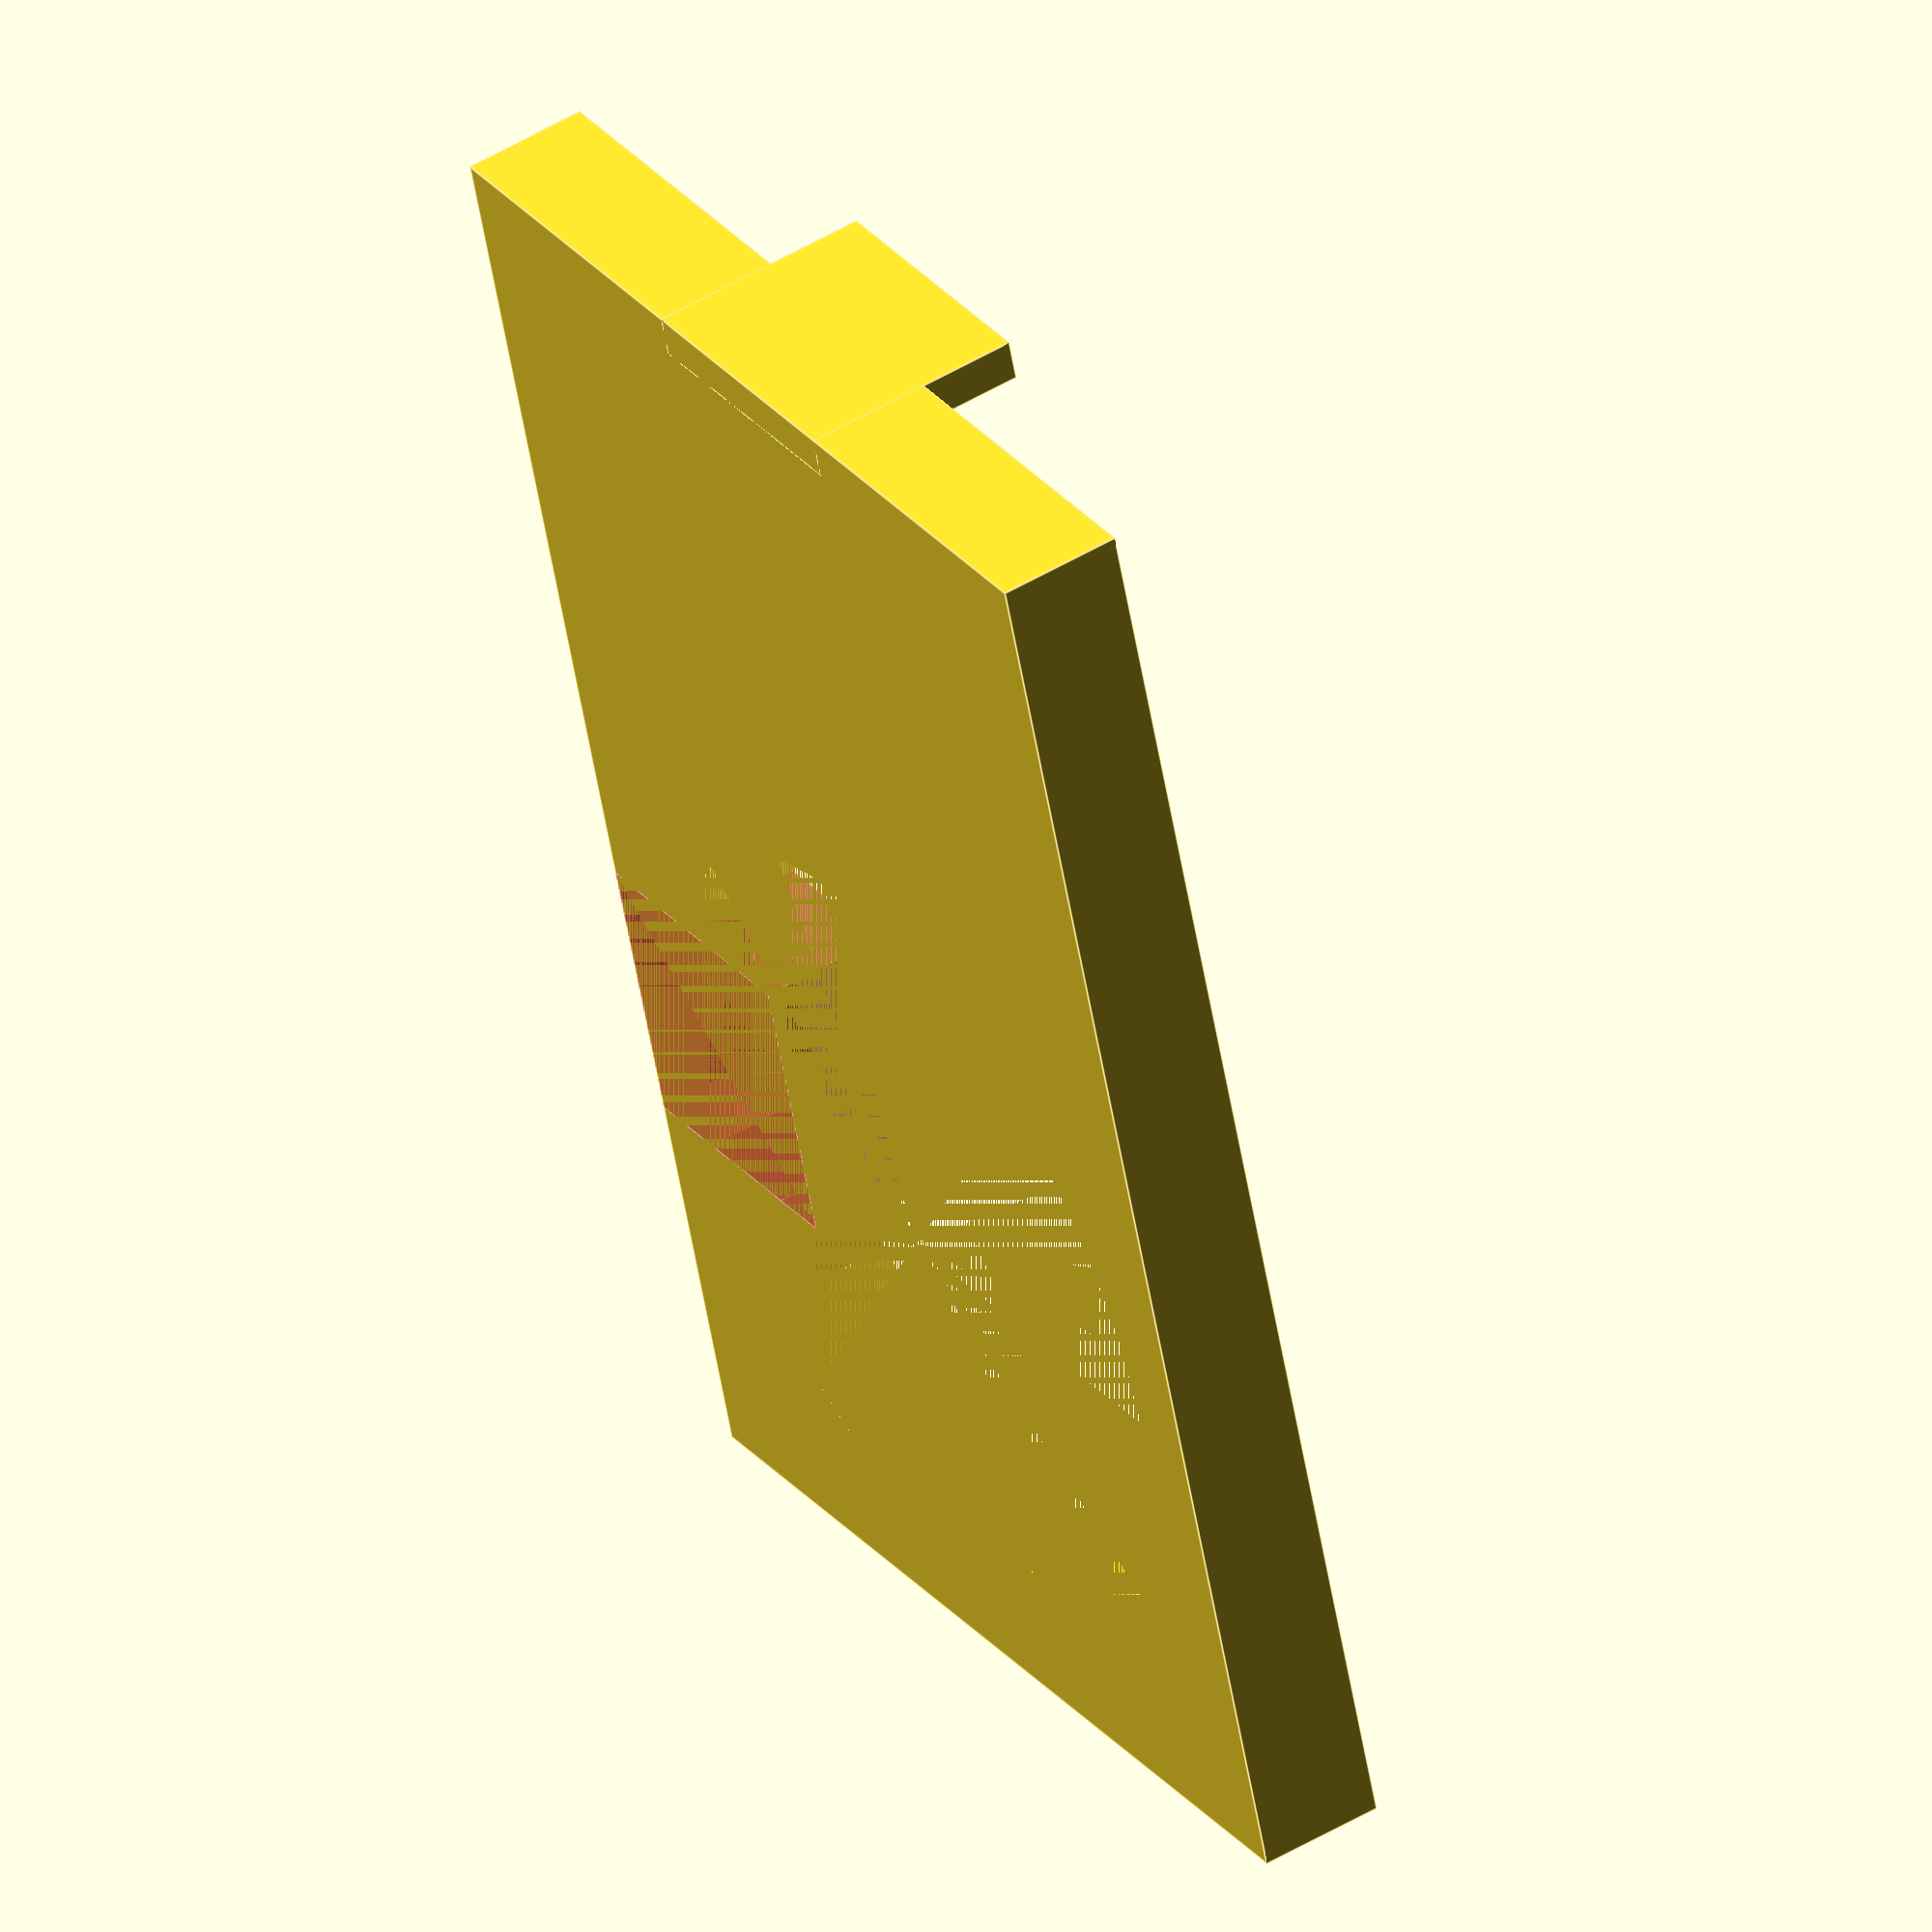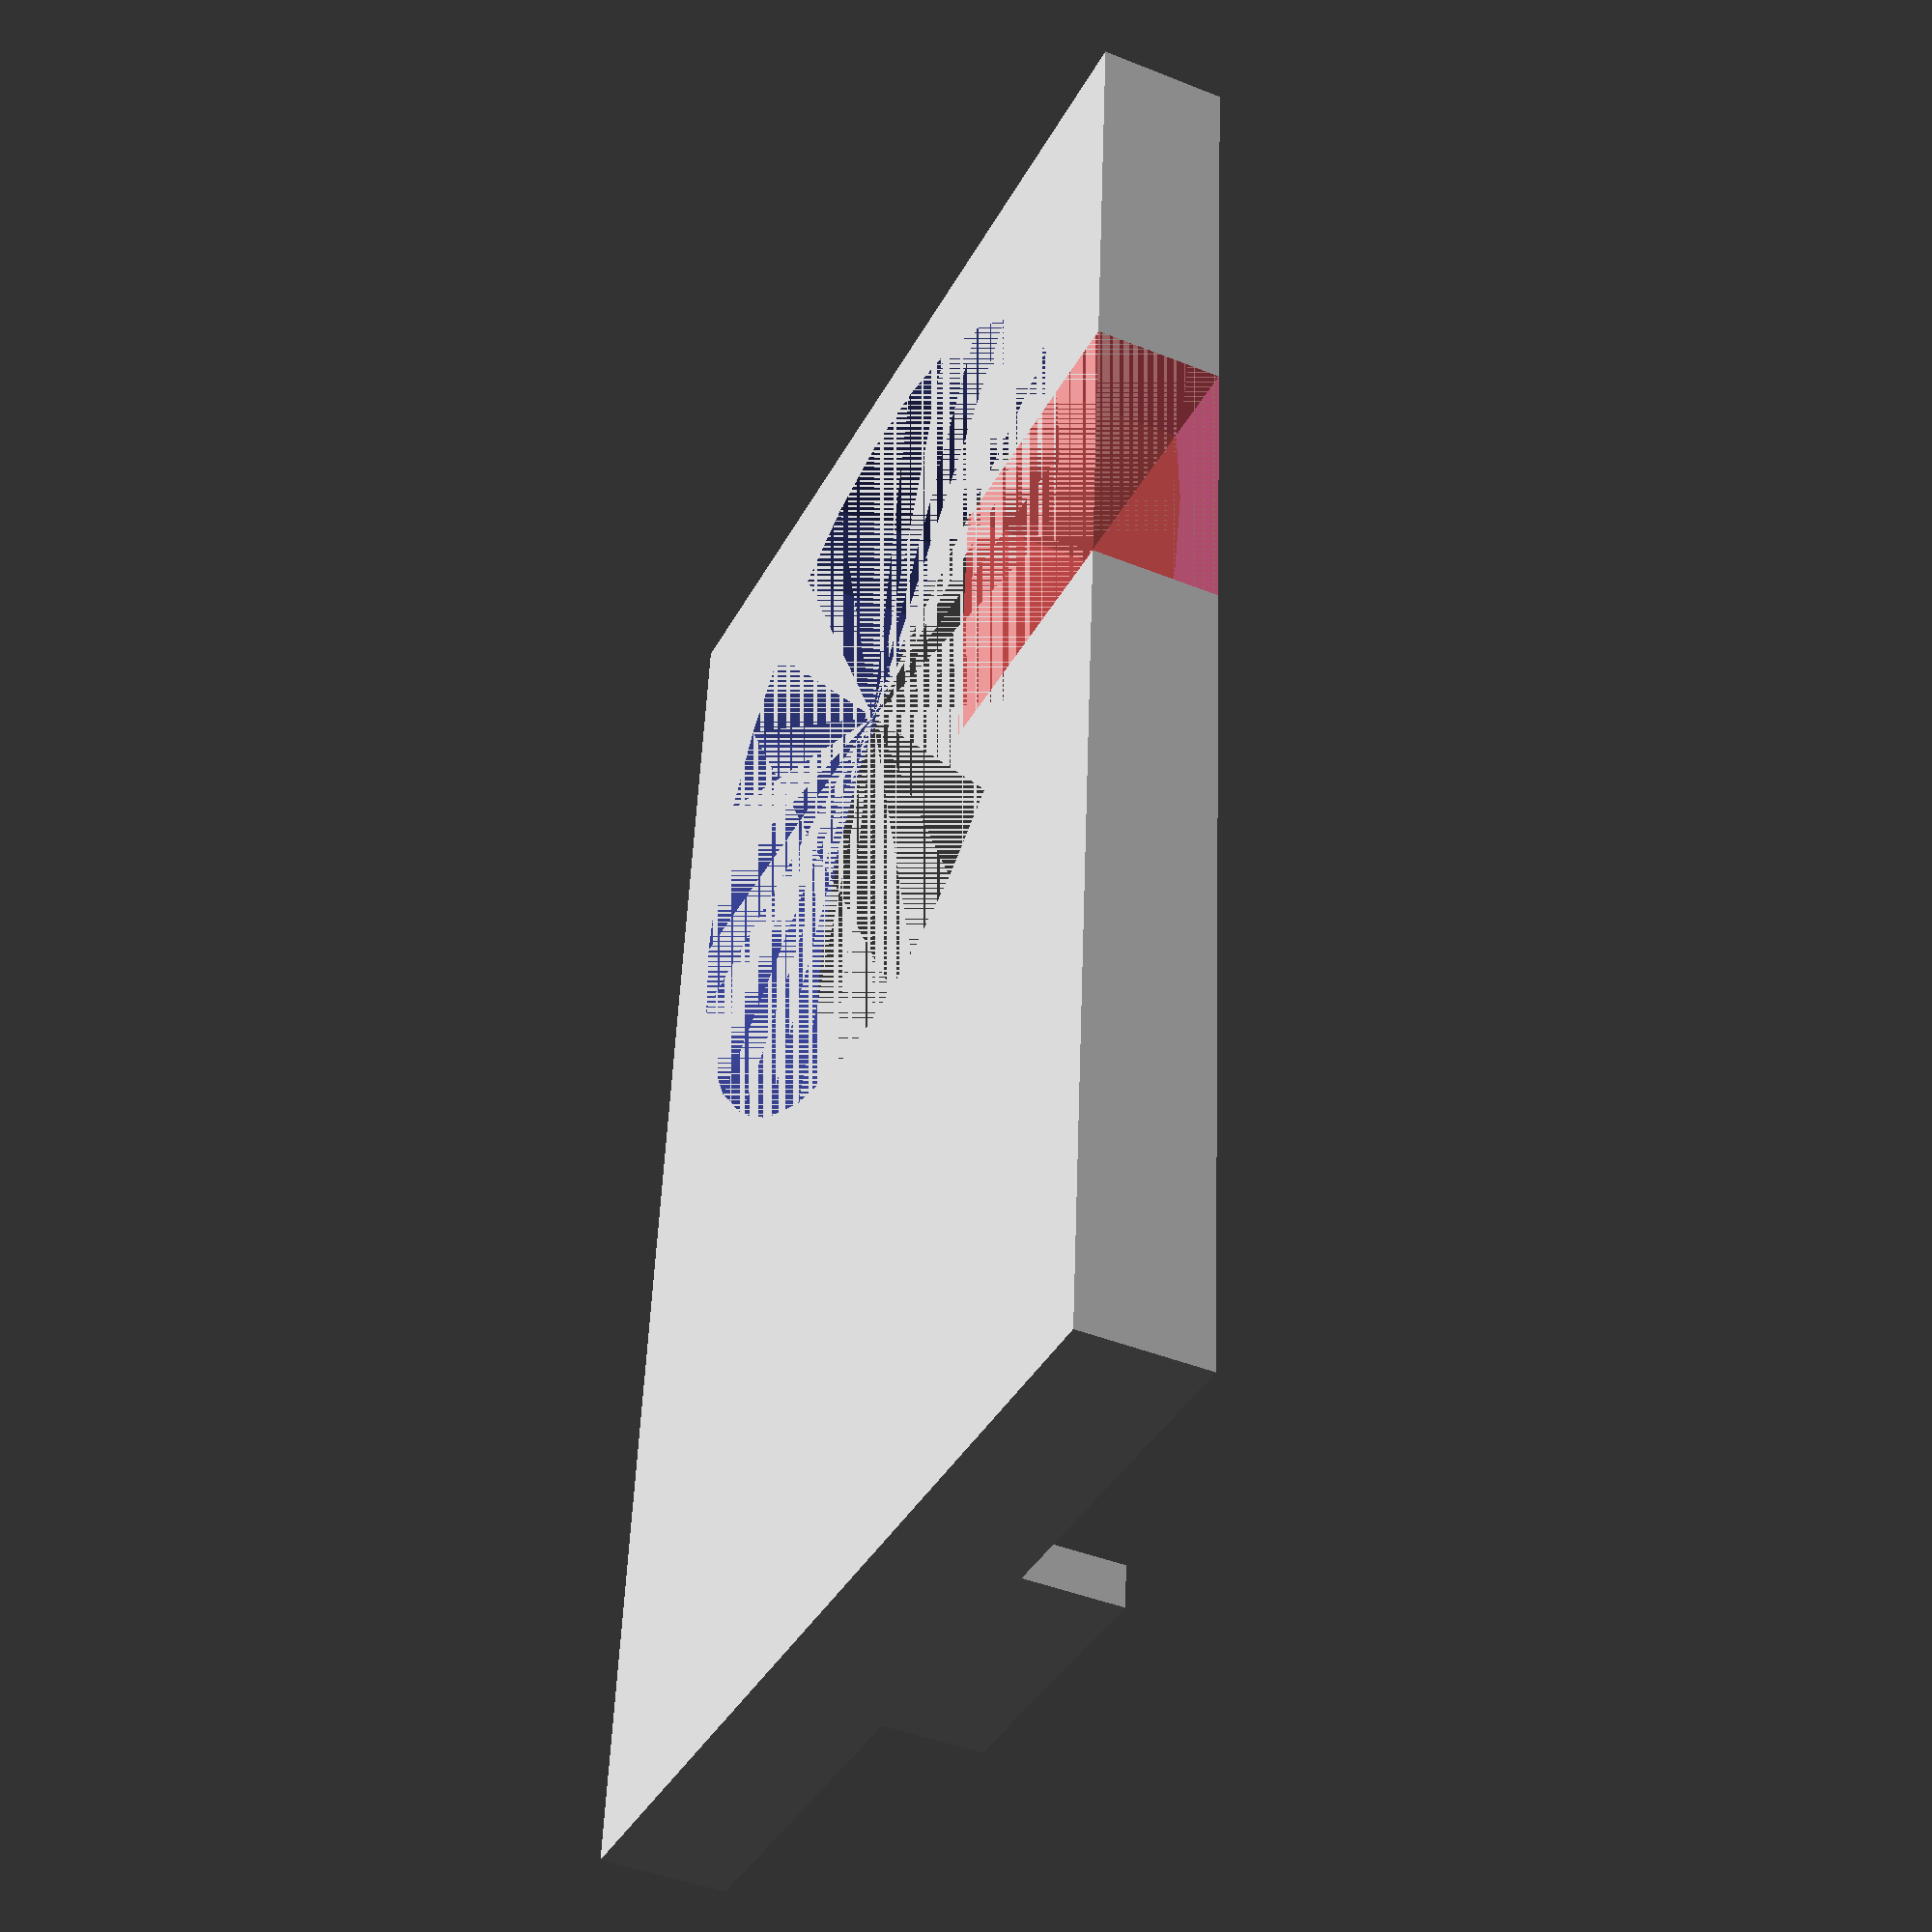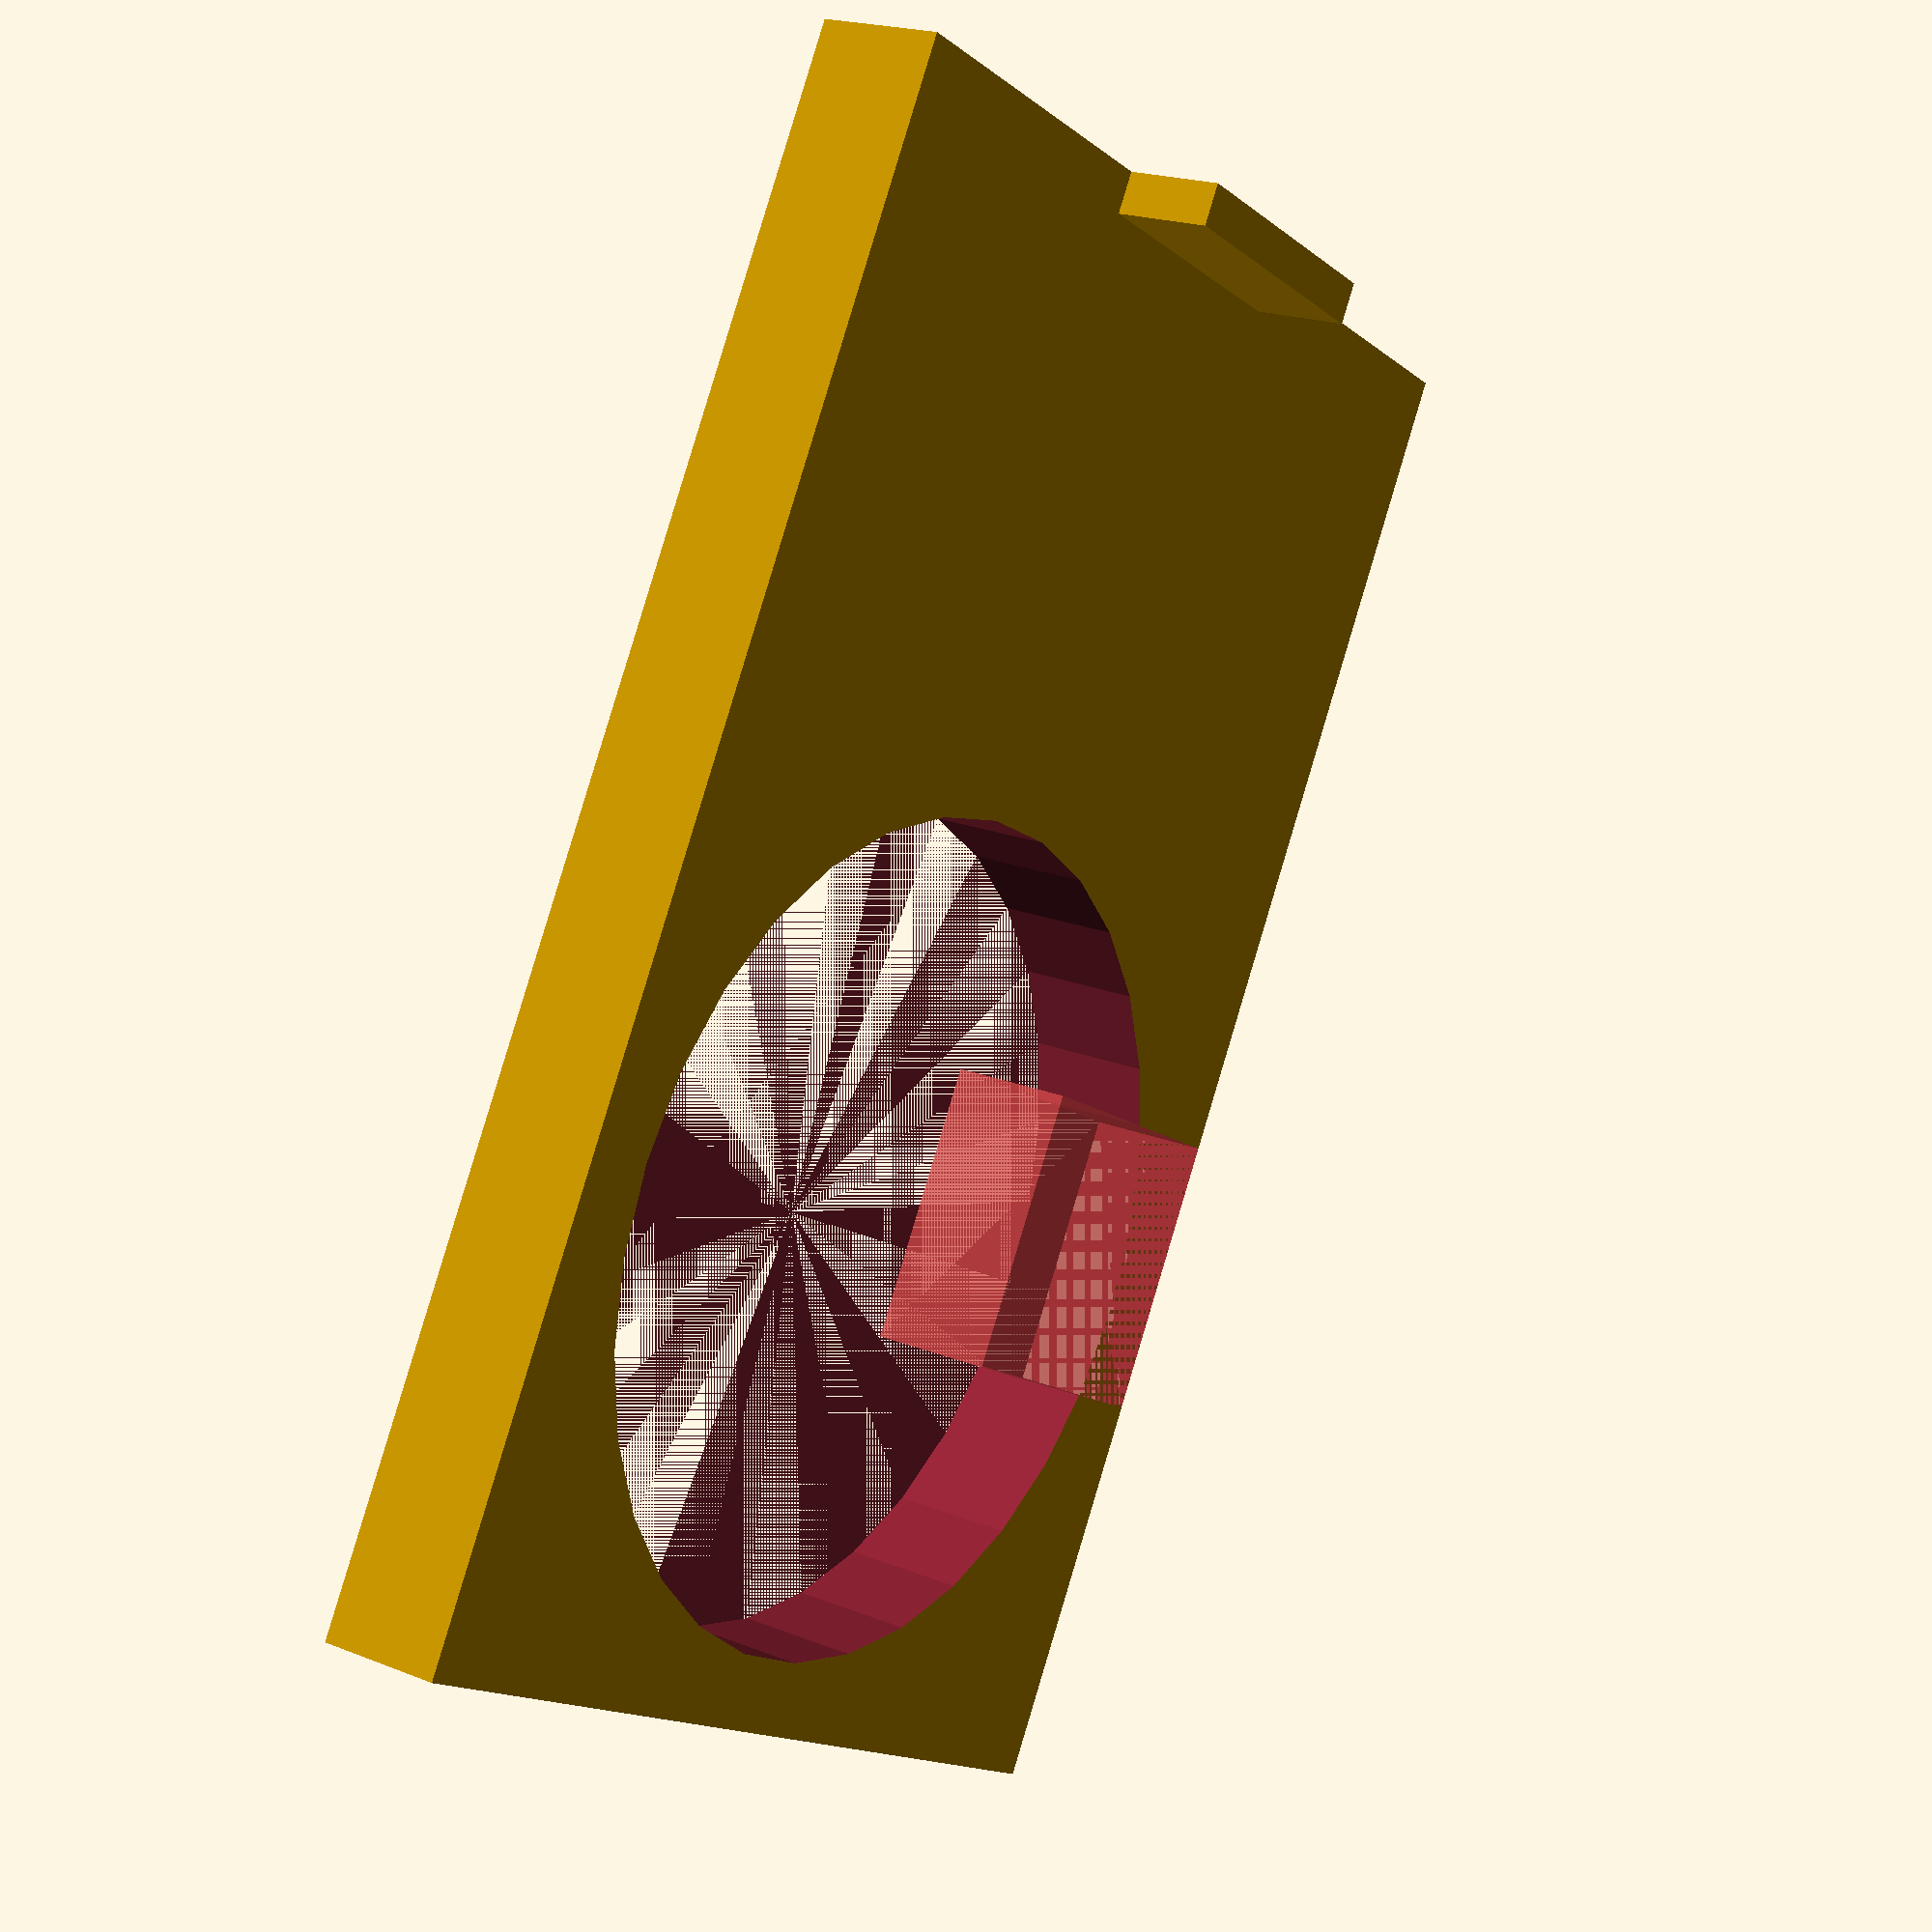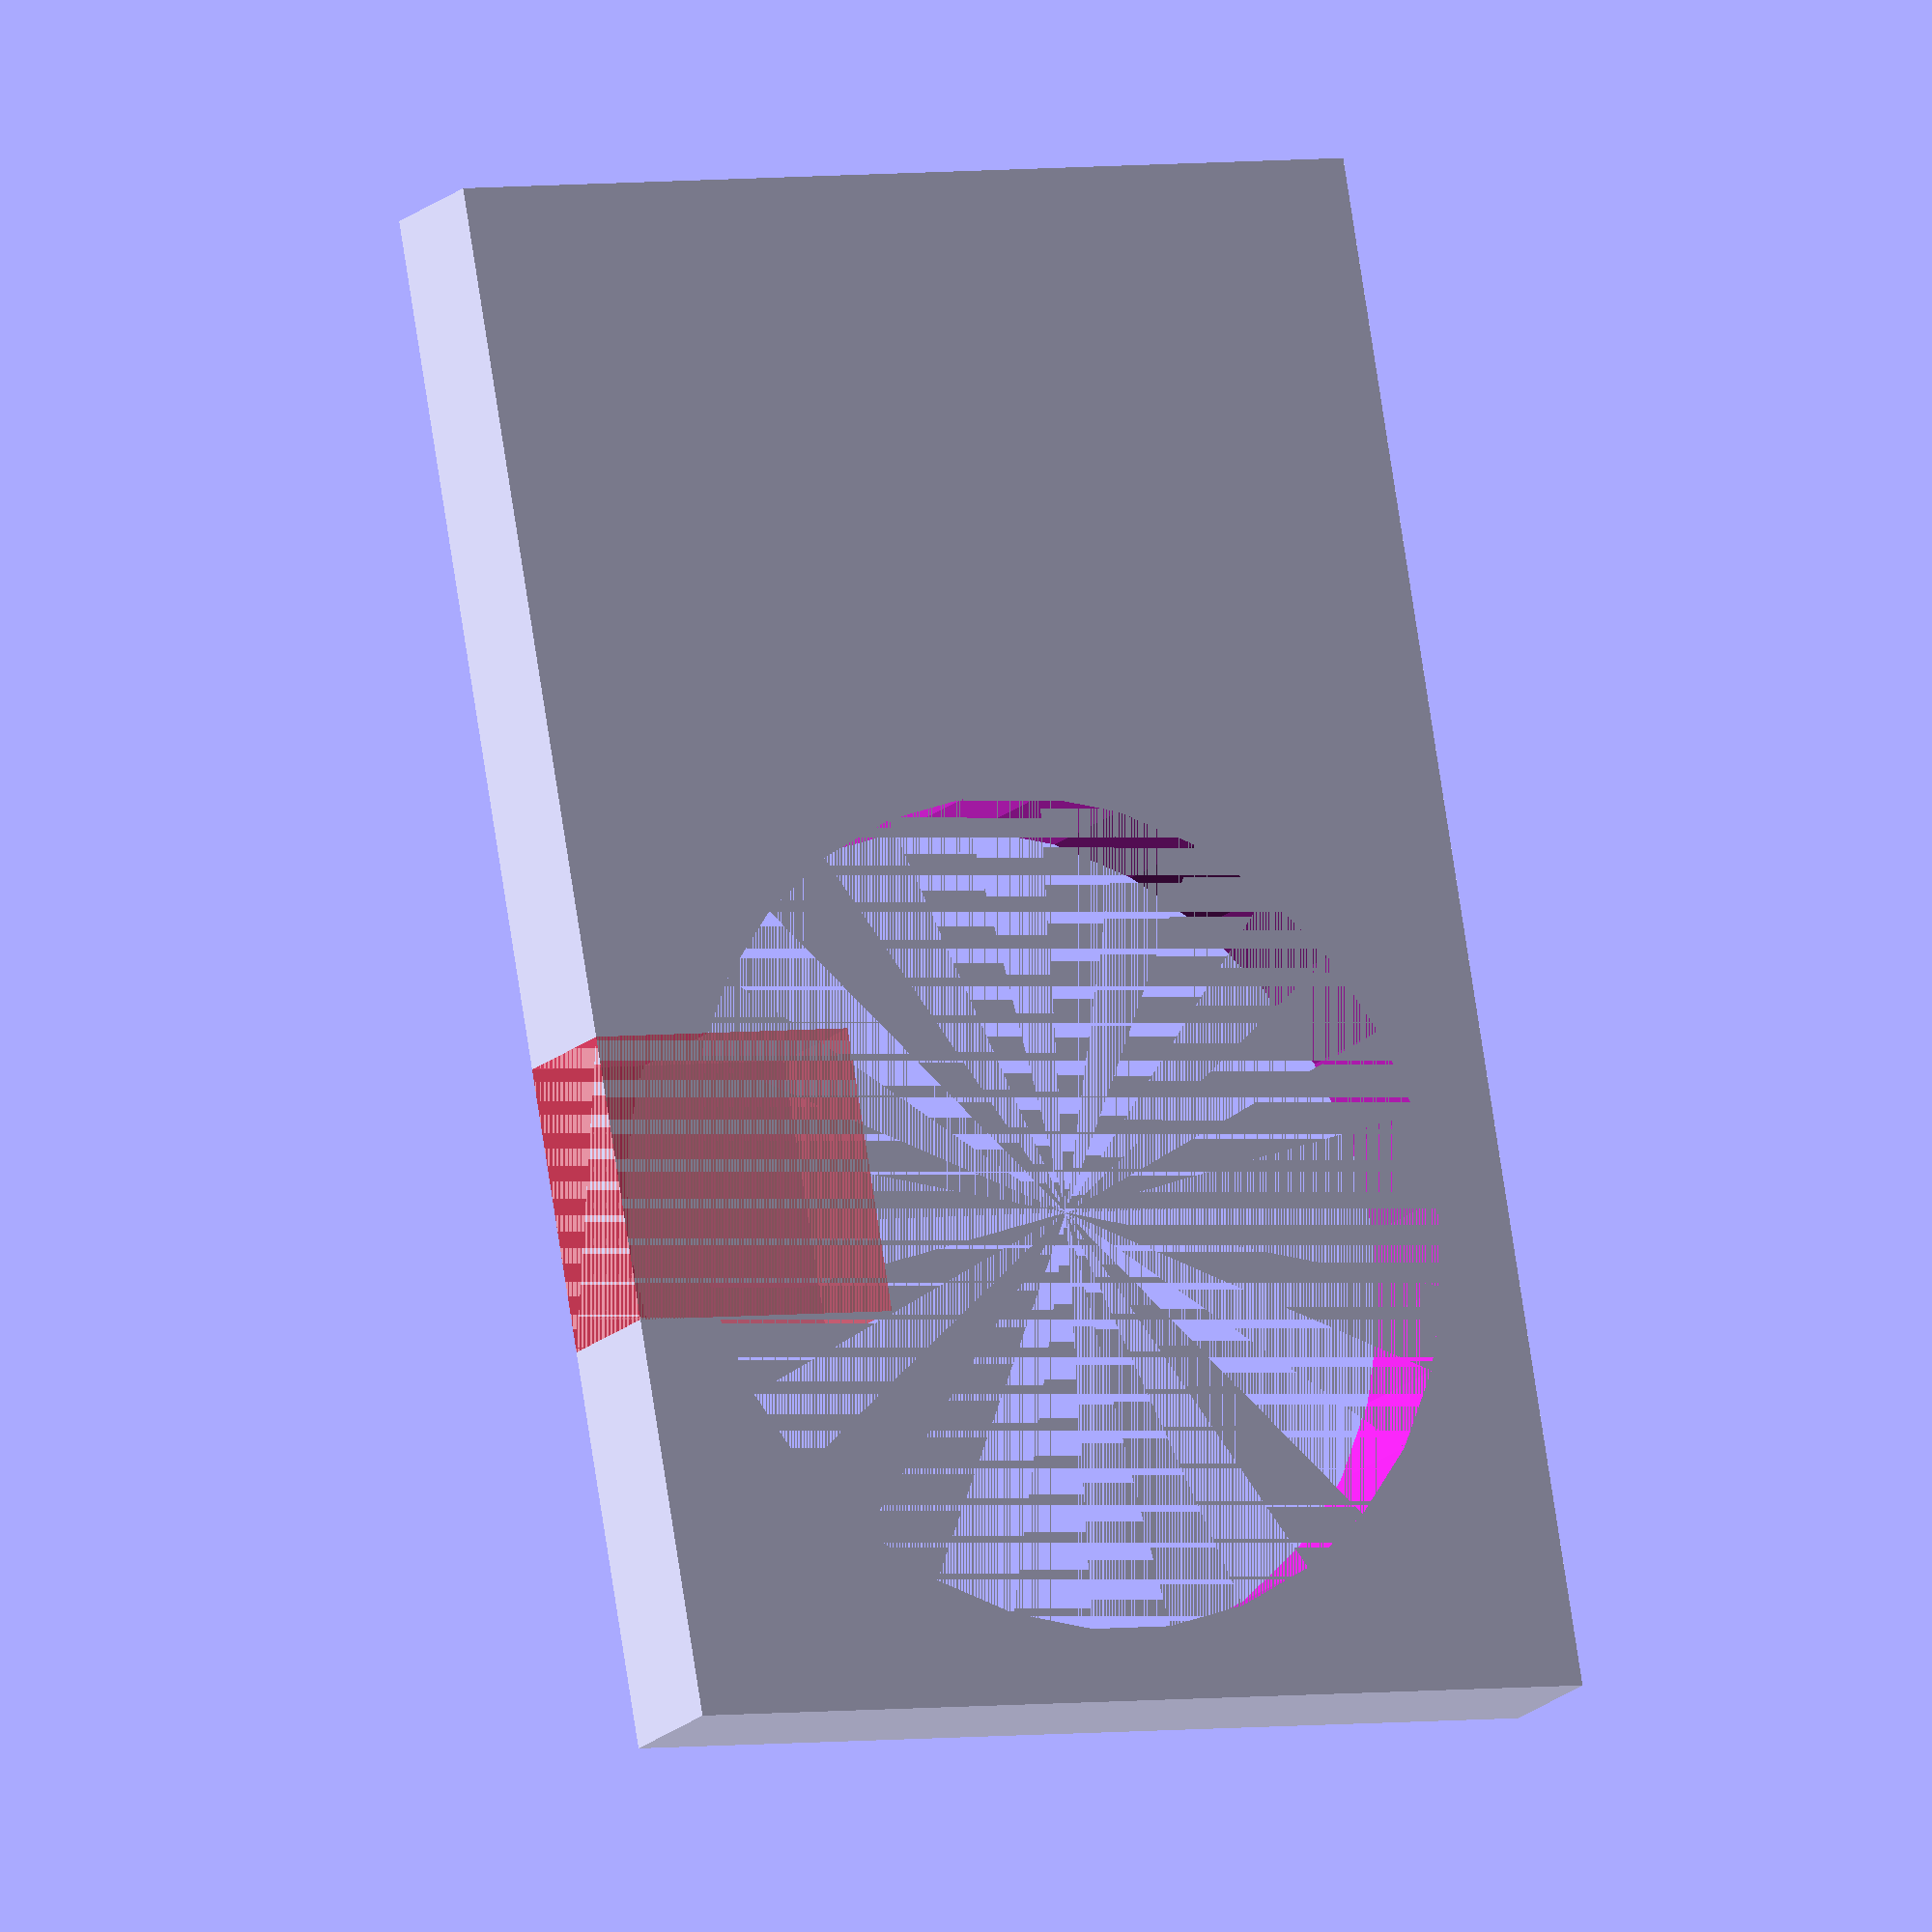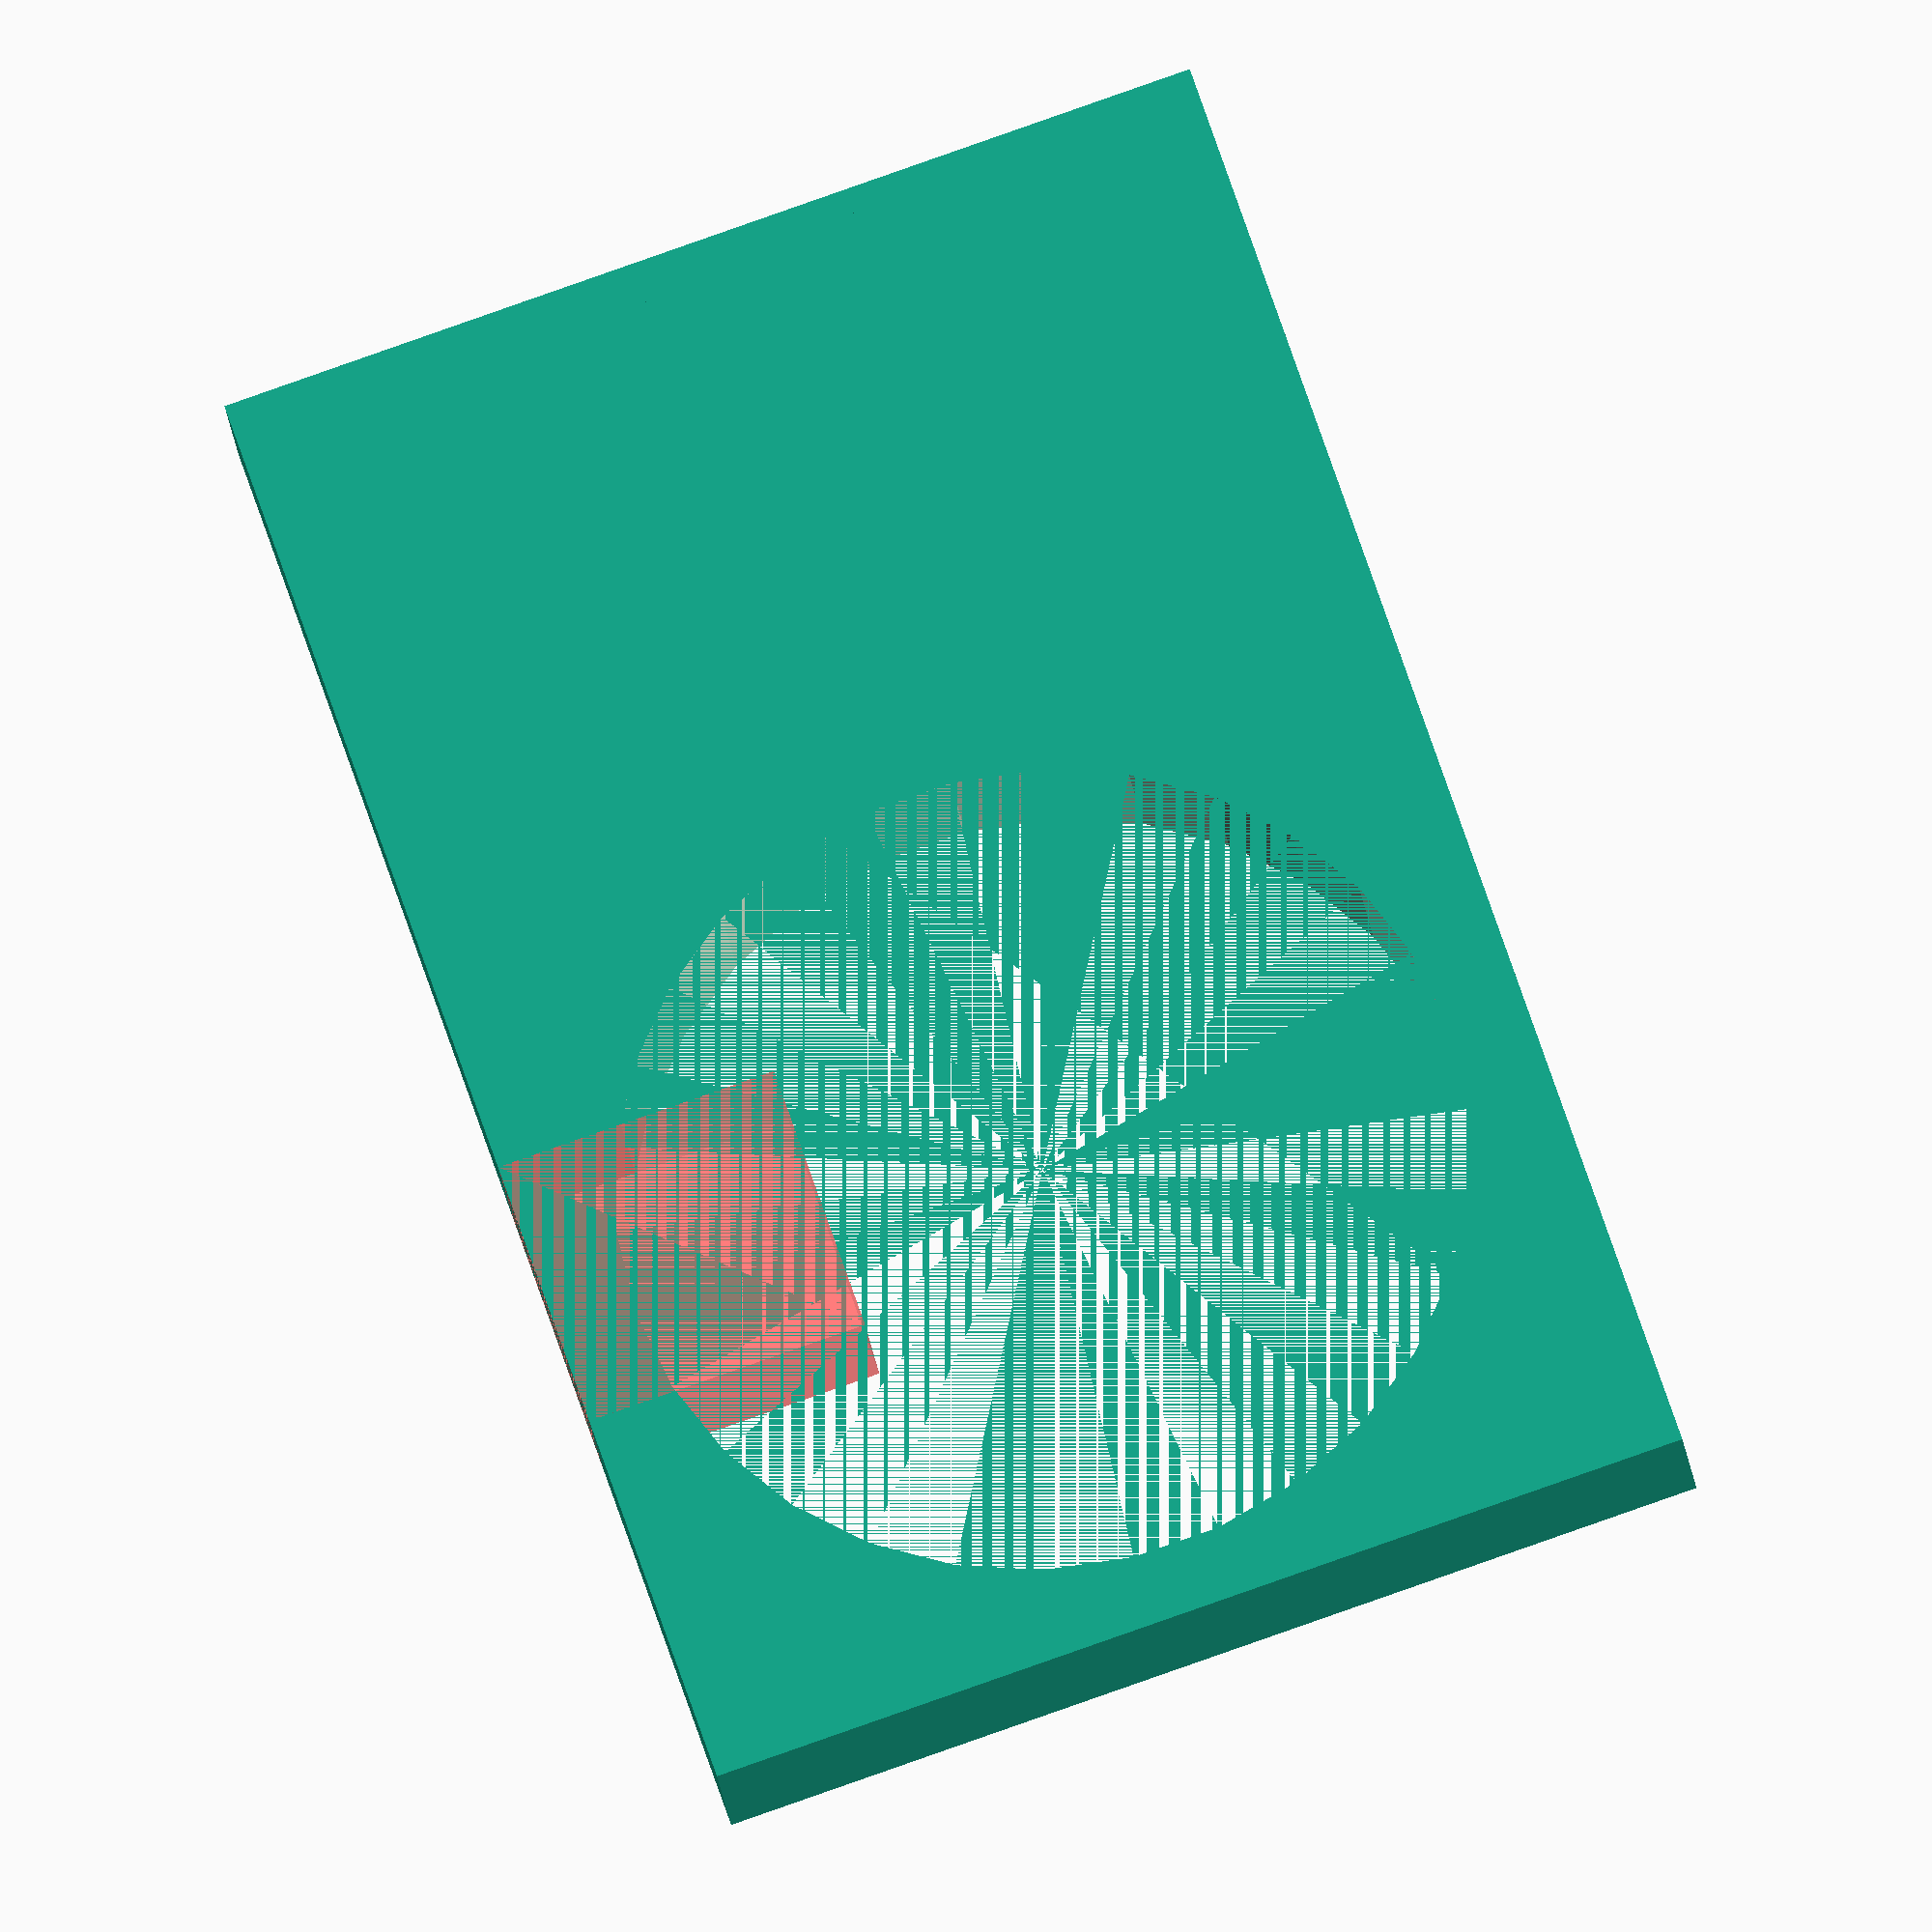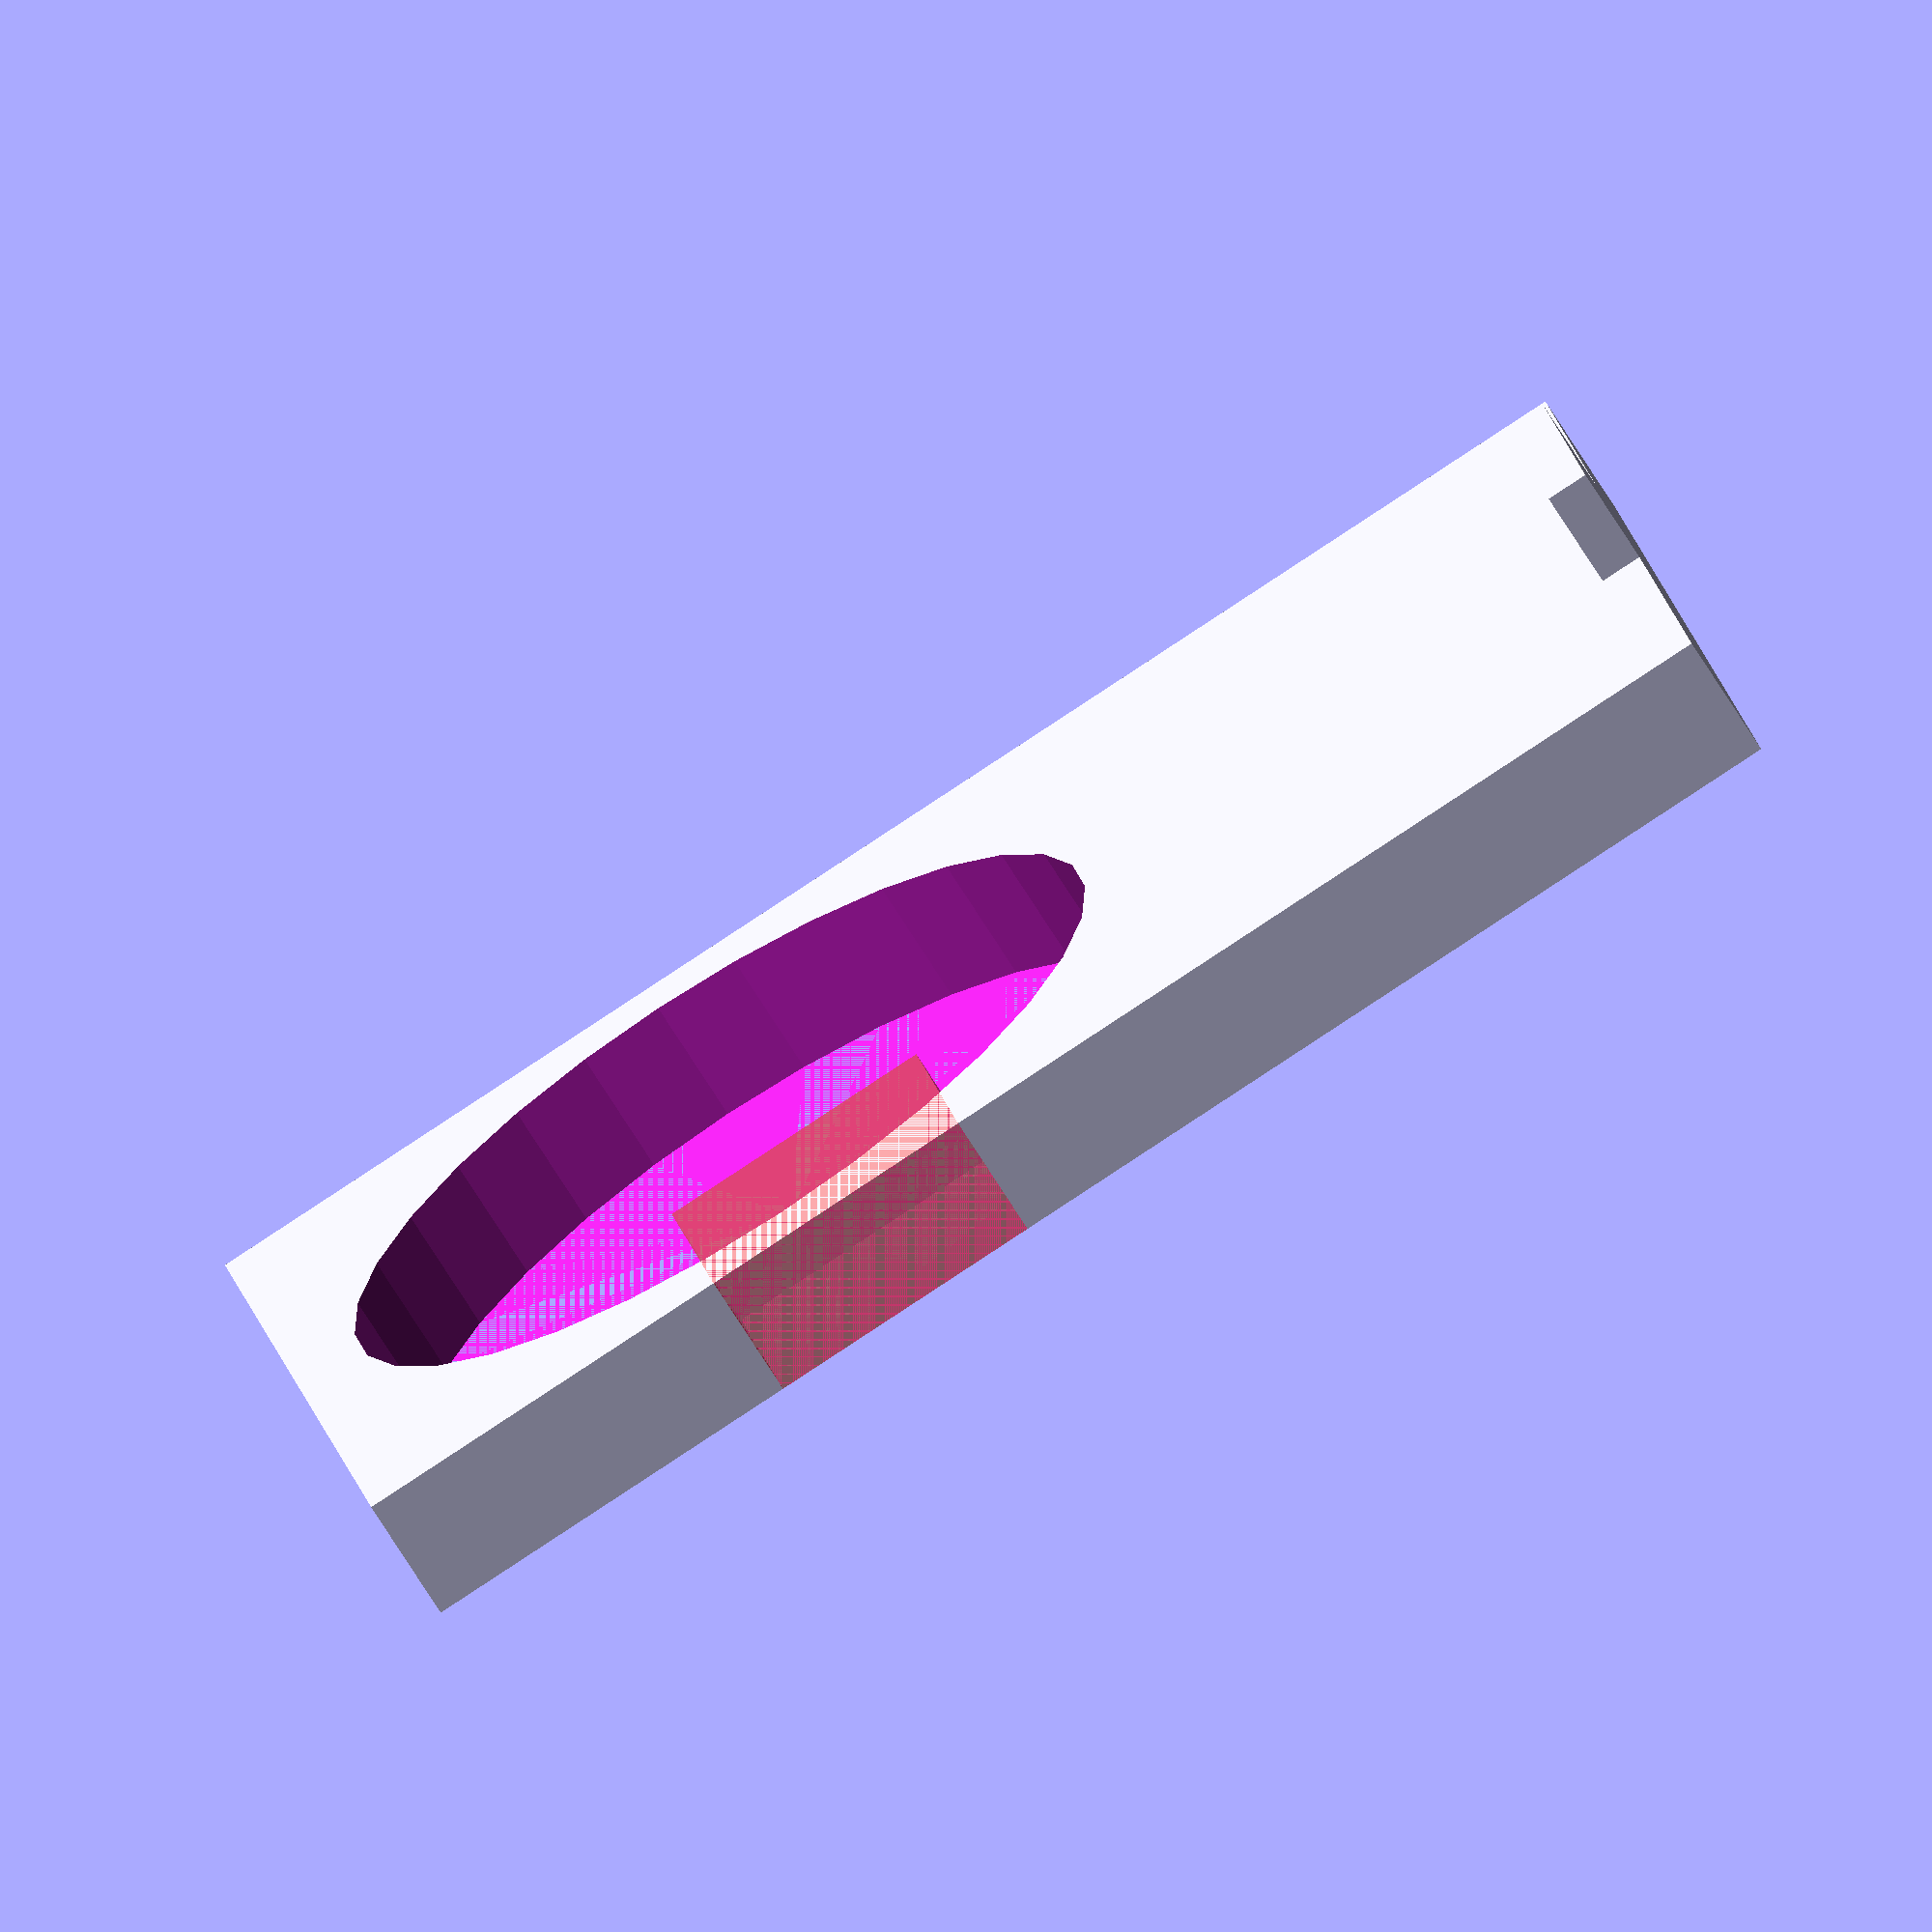
<openscad>
// Phone Charger Block
// A mount for wireless charging pad with phone stop

// Dimensions
width = 70;
length = 59 + 44 + 5; // Total length
height = 9;
charger_diameter = 59;
cable_cutout_width = 20;
cable_cutout_length = 20;
stop_width = 20;
stop_thickness = 3;
stop_height = height + 7;

// Main body with cutouts
difference() {
    // Base plate
    cube([width, length, height]);
    
    // Circular cutout for wireless charger
    translate([width/2, (charger_diameter+44)-(charger_diameter/2), 0]) 
        cylinder(19, d=charger_diameter);
    
    // Cable routing cutout
    #translate([0, 60, 0]) 
        cube([cable_cutout_width, cable_cutout_length, height]);
}

// Phone stop lip at the bottom
translate([25, 0, 0]) 
    cube([stop_width, stop_thickness, stop_height]);
</openscad>
<views>
elev=309.9 azim=197.6 roll=236.7 proj=o view=edges
elev=223.0 azim=175.4 roll=295.6 proj=p view=wireframe
elev=160.2 azim=29.0 roll=233.6 proj=p view=solid
elev=16.6 azim=190.0 roll=150.9 proj=o view=solid
elev=21.9 azim=198.3 roll=186.2 proj=o view=solid
elev=251.0 azim=80.3 roll=148.1 proj=o view=solid
</views>
